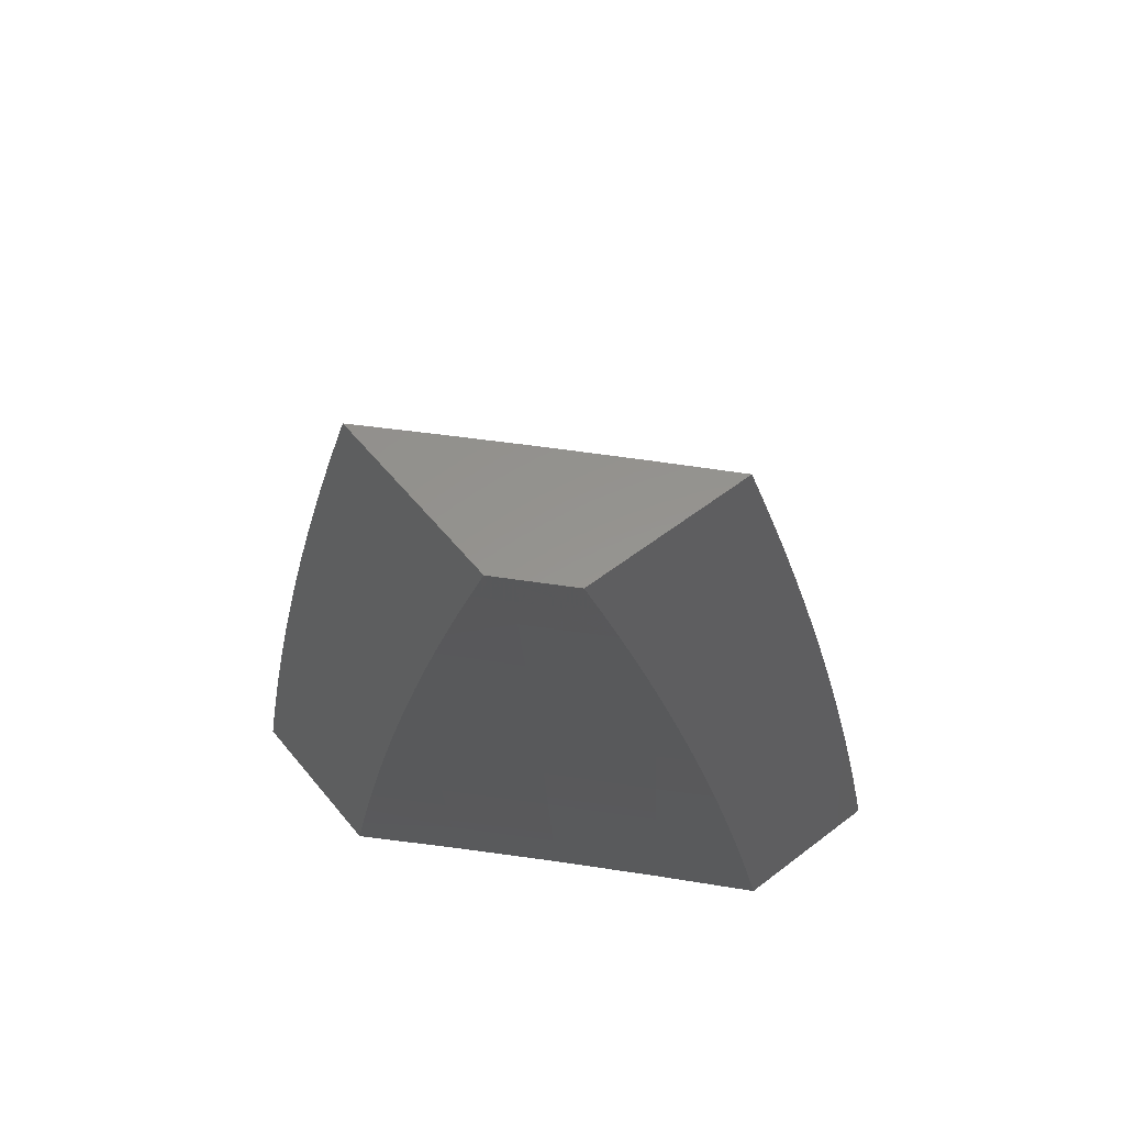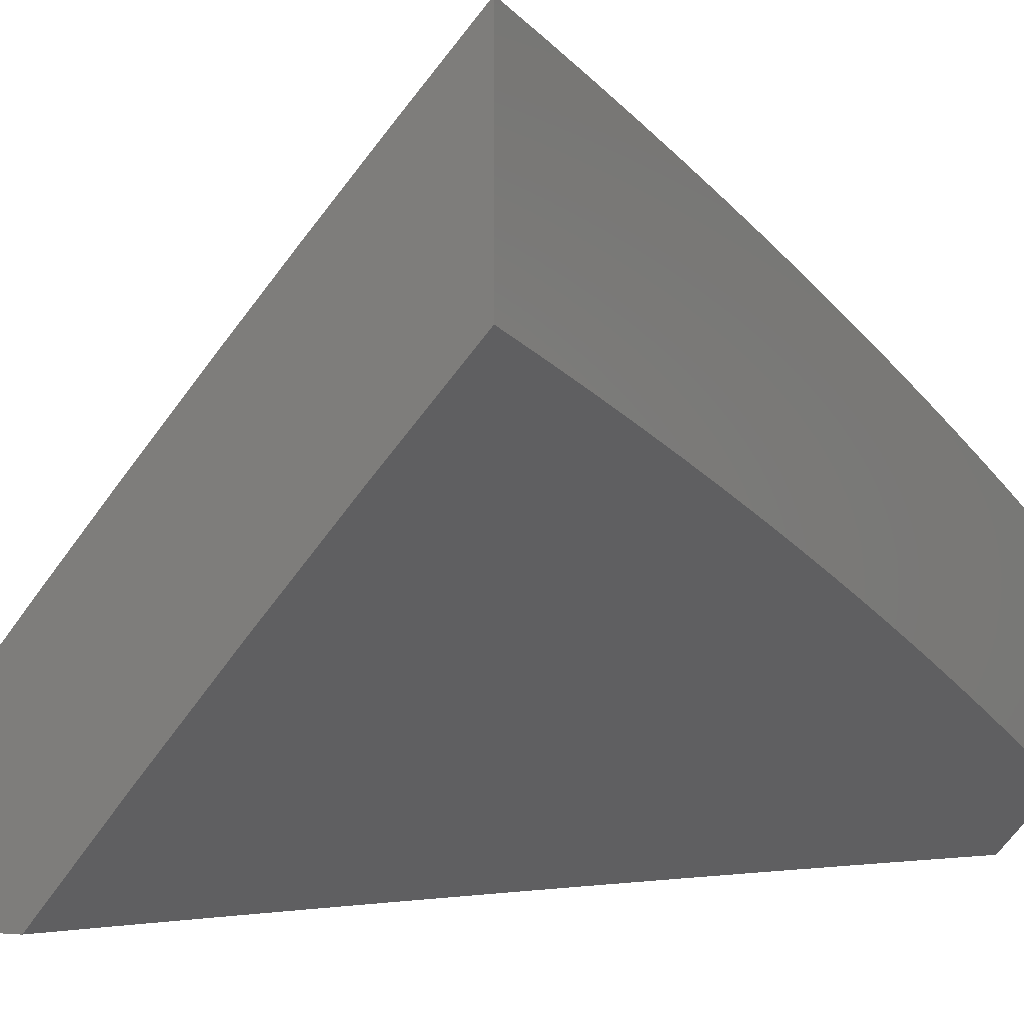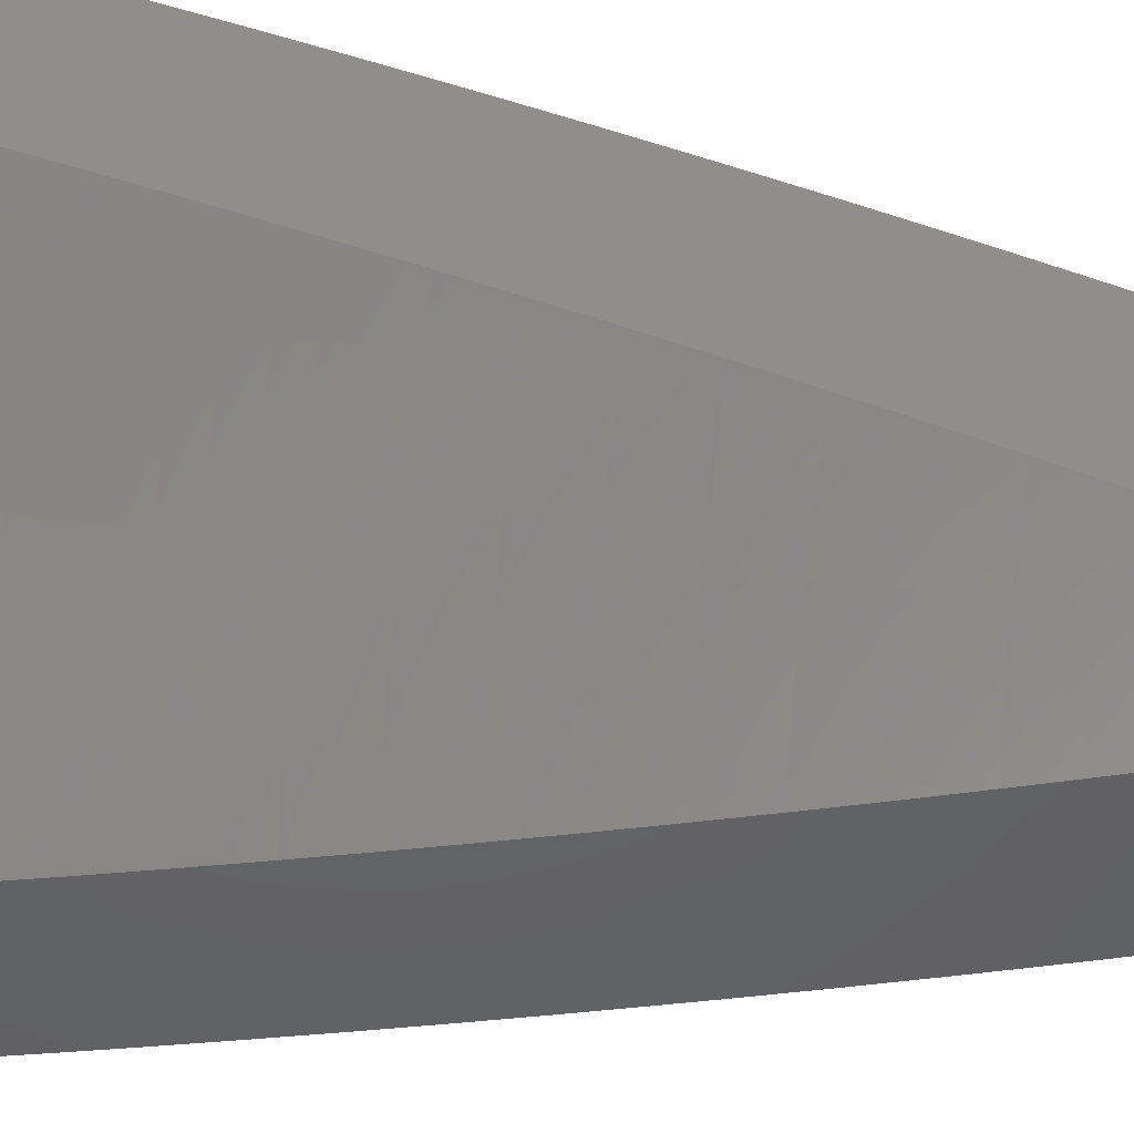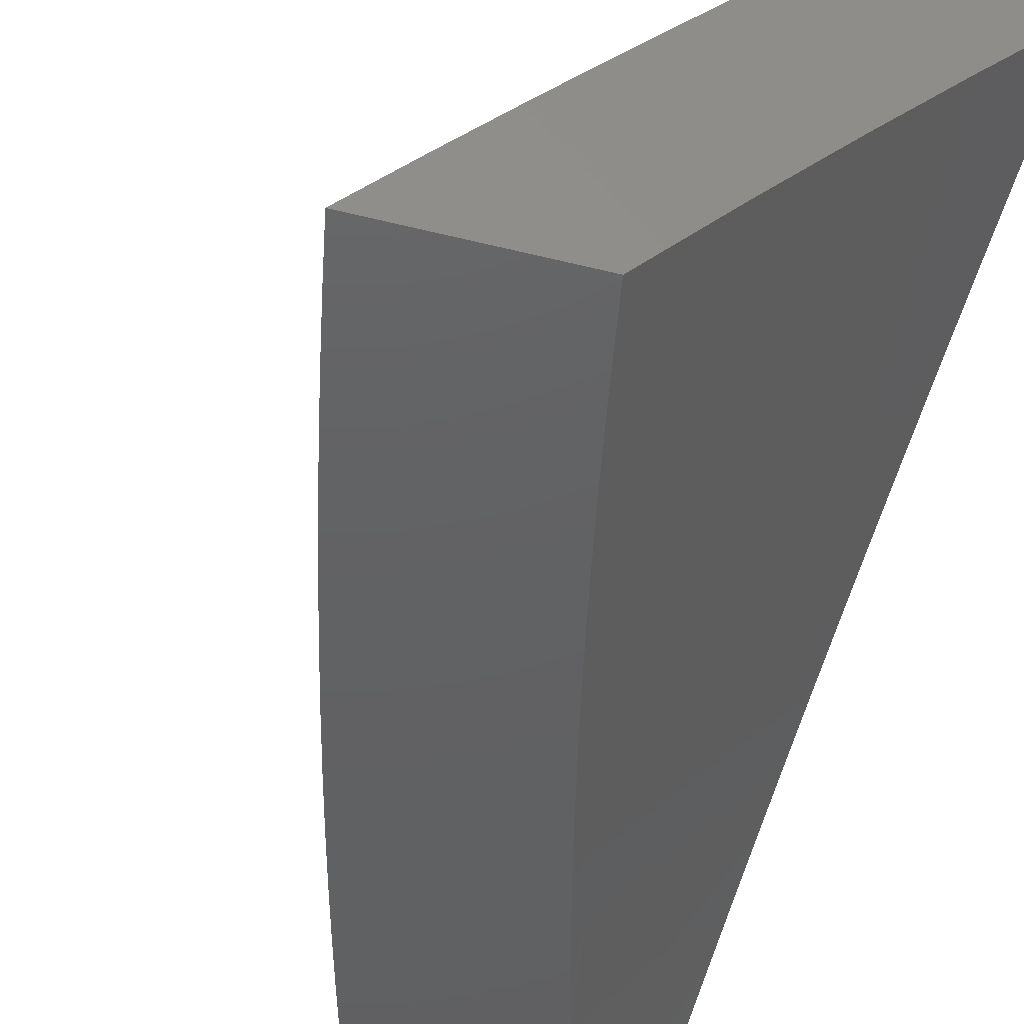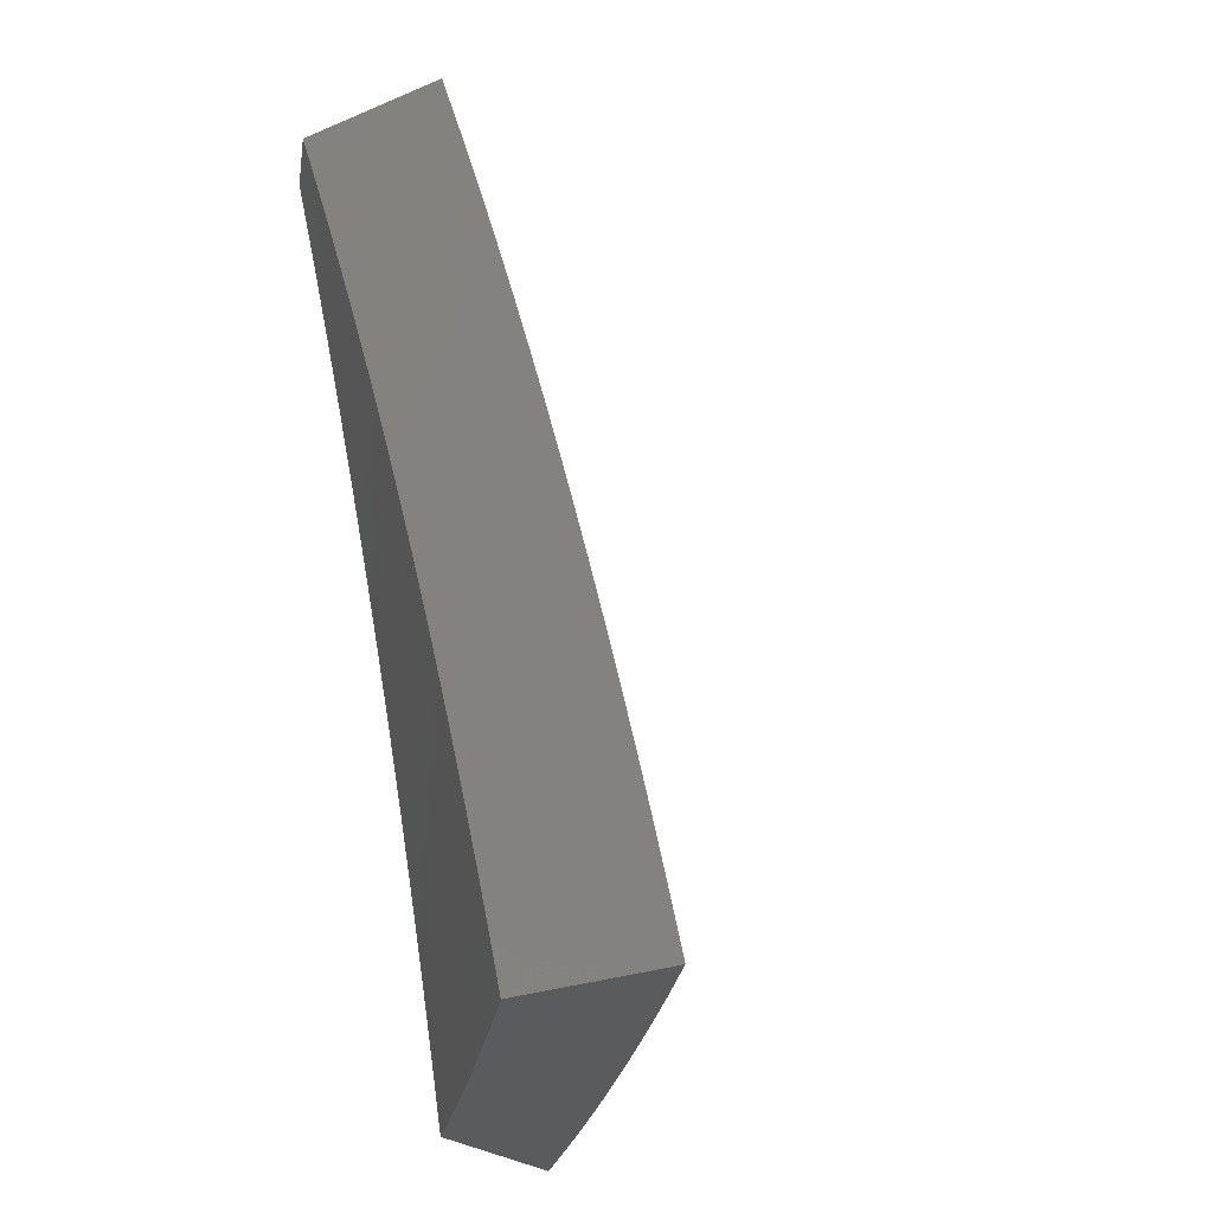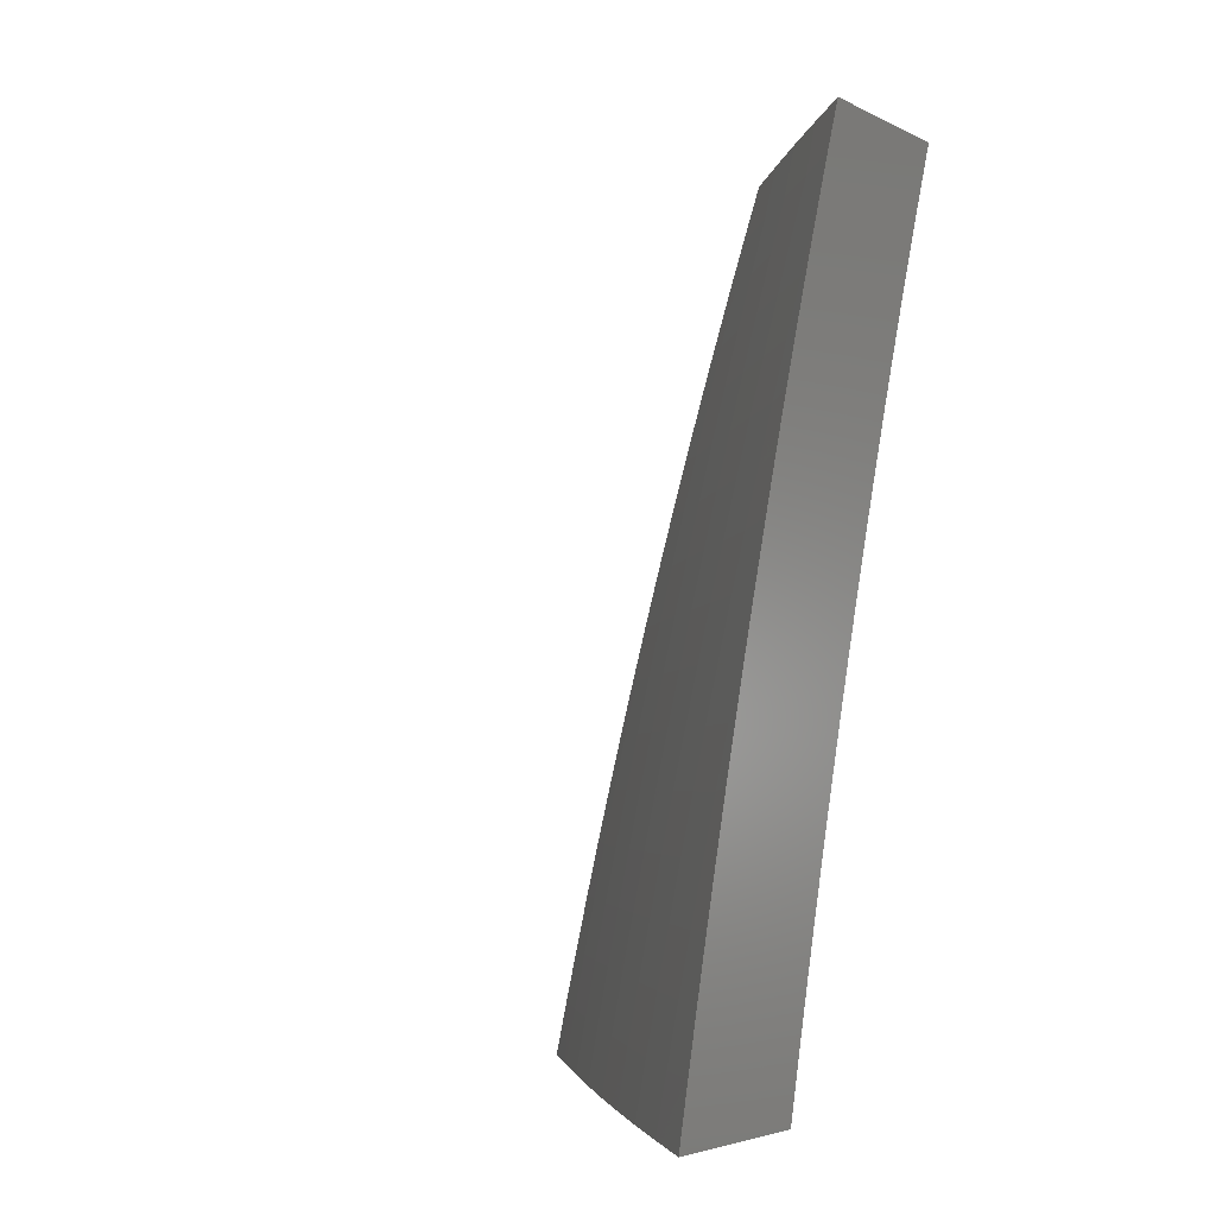
<metadata>
{"format":"stl","ext":"stl","renderer":"f3d","projection":"perspective","resolution":1024,"background":"white","views":[{"elev":57.0,"azim":-38.7,"up":"+Z"},{"elev":-2.2,"azim":-151.2,"up":"+Y"},{"elev":-45.6,"azim":-97.7,"up":"+Y"},{"elev":-43.6,"azim":163.3,"up":"+Y"},{"elev":-25.6,"azim":33.3,"up":"+Z"},{"elev":-4.2,"azim":-146.3,"up":"+Z"}]}
</metadata>
<code>
# stl→obj: 217 verts, 430 faces
v 8.526 7 2
v 8.462 7.073 2
v 8.511 7 2.063
v 8.454 7.066 2.062
v 8.497 7 2.127
v 8.446 7.059 2.125
v 8.437 7.052 2.187
v 8.373 7.125 2.187
v 8.364 7.117 2.249
v 8.3 7.189 2.249
v 8.291 7.181 2.312
v 8.226 7.252 2.312
v 8.216 7.244 2.374
v 8.151 7.315 2.374
v 8.141 7.306 2.437
v 8.075 7.376 2.437
v 8.066 7.367 2.499
v 8.008 7.445 2.437
v 8 7.434 2.505
v 8 7.452 2.442
v 8 7.471 2.379
v 8.018 7.454 2.374
v 8 7.488 2.316
v 8.027 7.462 2.312
v 8 7.506 2.253
v 8.035 7.47 2.249
v 8.044 7.478 2.187
v 8.111 7.409 2.187
v 8.119 7.416 2.125
v 8.186 7.346 2.125
v 8.194 7.354 2.062
v 8.26 7.283 2.062
v 8.268 7.29 2
v 8.333 7.218 2
v 8.325 7.211 2.062
v 8.398 7.146 2
v 8.39 7.139 2.062
v 8.202 7.361 2
v 8.127 7.424 2.062
v 8.052 7.486 2.125
v 8 7.522 2.19
v 8.135 7.431 2
v 8.06 7.494 2.062
v 8 7.539 2.127
v 8.068 7.501 2
v 8 7.555 2.064
v 8 7.57 2
v 8 7.414 2.567
v 8.056 7.358 2.562
v 8.132 7.297 2.499
v 8.122 7.289 2.562
v 8.197 7.227 2.499
v 8.187 7.218 2.562
v 8.262 7.156 2.499
v 8.252 7.147 2.562
v 8.326 7.085 2.499
v 8.316 7.076 2.562
v 8.39 7.013 2.499
v 8.379 7.004 2.562
v 8.399 7 2.504
v 8.382 7 2.566
v 8.306 7.067 2.624
v 8.241 7.138 2.624
v 8.231 7.129 2.687
v 8.166 7.2 2.687
v 8.155 7.19 2.749
v 8.09 7.26 2.749
v 8.079 7.25 2.812
v 8.014 7.32 2.812
v 8.003 7.31 2.875
v 8 7.333 2.815
v 8 7.311 2.877
v 8 7.395 2.629
v 8.046 7.349 2.624
v 8.112 7.279 2.624
v 8.177 7.209 2.624
v 8 7.375 2.692
v 8.035 7.339 2.687
v 8.101 7.27 2.687
v 8.025 7.33 2.749
v 8 7.354 2.754
v 8 7.289 2.939
v 8.068 7.24 2.875
v 8.144 7.18 2.812
v 8.22 7.12 2.749
v 8.295 7.058 2.687
v 8.363 7 2.629
v 8.057 7.23 2.937
v 8 7.267 3
v 8.062 7.201 3
v 8.121 7.16 2.937
v 8.124 7.134 3
v 8.186 7.09 2.937
v 8.185 7.067 3
v 8.249 7.019 2.937
v 8.245 7 3
v 8.266 7 2.938
v 8.286 7 2.877
v 8.261 7.029 2.875
v 8.197 7.1 2.875
v 8.133 7.17 2.875
v 8.306 7 2.815
v 8.273 7.039 2.812
v 8.209 7.11 2.812
v 8.326 7 2.753
v 8.284 7.049 2.749
v 8.345 7 2.691
v 8.417 7 2.441
v 8.4 7.021 2.437
v 8.336 7.093 2.437
v 8.272 7.165 2.437
v 8.207 7.236 2.437
v 8.434 7 2.379
v 8.409 7.029 2.374
v 8.346 7.101 2.374
v 8.281 7.173 2.374
v 8.45 7 2.316
v 8.419 7.037 2.312
v 8.355 7.109 2.312
v 8.466 7 2.253
v 8.428 7.045 2.249
v 8.482 7 2.19
v 8.382 7.132 2.125
v 8.317 7.204 2.125
v 8.252 7.275 2.125
v 8.308 7.197 2.187
v 8.235 7.26 2.249
v 8.16 7.323 2.312
v 8.085 7.385 2.374
v 8.243 7.268 2.187
v 8.177 7.339 2.187
v 8.169 7.331 2.249
v 8.094 7.393 2.312
v 8.102 7.401 2.249
v 8 7.358 2.064
v 8 7.374 2
v 8.084 7.279 2.031
v 8.088 7.282 2
v 8.174 7.189 2
v 8.17 7.186 2.031
v 8.26 7.095 2
v 8.256 7.092 2.031
v 8.344 7 2
v 8.33 7 2.063
v 8.315 7 2.127
v 8.248 7.084 2.093
v 8.252 7.088 2.062
v 8.166 7.182 2.062
v 8.08 7.275 2.062
v 8.299 7 2.19
v 8.239 7.077 2.156
v 8.243 7.081 2.125
v 8.158 7.175 2.125
v 8.162 7.178 2.093
v 8.072 7.268 2.125
v 8.076 7.271 2.093
v 8 7.342 2.127
v 8.283 7 2.253
v 8.23 7.07 2.218
v 8.235 7.073 2.187
v 8.149 7.167 2.187
v 8.154 7.171 2.156
v 8.063 7.26 2.187
v 8.067 7.264 2.156
v 8 7.325 2.19
v 8.267 7 2.316
v 8.221 7.062 2.281
v 8.226 7.066 2.249
v 8.141 7.159 2.249
v 8.145 7.163 2.218
v 8.054 7.252 2.249
v 8.059 7.256 2.218
v 8 7.308 2.254
v 8.25 7 2.379
v 8.207 7.05 2.374
v 8.217 7.058 2.312
v 8.132 7.151 2.312
v 8.136 7.155 2.281
v 8.045 7.244 2.312
v 8.05 7.248 2.281
v 8 7.29 2.317
v 8.197 7.041 2.437
v 8.233 7 2.442
v 8.187 7.033 2.499
v 8.215 7 2.504
v 8.177 7.024 2.562
v 8.197 7 2.567
v 8.167 7.015 2.624
v 8.179 7 2.629
v 8.16 7 2.691
v 8.14 7 2.753
v 8.06 7.089 2.75
v 8.082 7.108 2.624
v 8 7.174 2.692
v 8 7.194 2.63
v 8.12 7 2.815
v 8.038 7.069 2.875
v 8 7.131 2.816
v 8 7.109 2.877
v 8 7.086 2.939
v 8.079 7 2.939
v 8 7.063 3
v 8.058 7 3
v 8.1 7 2.877
v 8 7.152 2.754
v 8 7.214 2.567
v 8.093 7.117 2.562
v 8.007 7.209 2.562
v 8 7.234 2.505
v 8.017 7.218 2.499
v 8 7.253 2.442
v 8.027 7.227 2.437
v 8 7.272 2.38
v 8.036 7.236 2.374
v 8.122 7.143 2.374
v 8.113 7.135 2.437
v 8.103 7.126 2.499
f 1 2 3
f 3 2 4
f 3 4 5
f 5 4 6
f 5 6 7
f 7 6 8
f 7 8 9
f 9 8 10
f 9 10 11
f 11 10 12
f 11 12 13
f 13 12 14
f 13 14 15
f 15 14 16
f 15 16 17
f 17 16 18
f 17 18 19
f 19 18 20
f 20 18 21
f 21 18 22
f 21 22 23
f 23 22 24
f 23 24 25
f 25 24 26
f 25 26 27
f 27 26 28
f 27 28 29
f 29 28 30
f 29 30 31
f 31 30 32
f 31 32 33
f 33 32 34
f 34 32 35
f 34 35 36
f 36 35 37
f 36 37 2
f 2 37 4
f 33 38 31
f 31 38 39
f 31 39 29
f 29 39 40
f 29 40 27
f 27 40 41
f 27 41 25
f 38 42 39
f 39 42 43
f 39 43 40
f 40 43 44
f 40 44 41
f 42 45 43
f 43 45 46
f 43 46 44
f 45 47 46
f 19 48 17
f 17 48 49
f 17 49 50
f 50 49 51
f 50 51 52
f 52 51 53
f 52 53 54
f 54 53 55
f 54 55 56
f 56 55 57
f 56 57 58
f 58 57 59
f 58 59 60
f 60 59 61
f 61 59 57
f 61 57 62
f 62 57 63
f 62 63 64
f 64 63 65
f 64 65 66
f 66 65 67
f 66 67 68
f 68 67 69
f 68 69 70
f 70 69 71
f 70 71 72
f 48 73 49
f 49 73 74
f 49 74 51
f 51 74 75
f 51 75 53
f 53 75 76
f 53 76 55
f 55 76 63
f 55 63 57
f 73 77 74
f 74 77 78
f 74 78 75
f 75 78 79
f 75 79 76
f 76 79 65
f 76 65 63
f 78 77 80
f 80 77 81
f 80 81 69
f 69 81 71
f 72 82 70
f 70 82 83
f 70 83 68
f 68 83 84
f 68 84 66
f 66 84 85
f 66 85 64
f 64 85 86
f 64 86 62
f 62 86 87
f 62 87 61
f 83 82 88
f 88 82 89
f 88 89 90
f 88 90 91
f 91 90 92
f 91 92 93
f 93 92 94
f 93 94 95
f 95 94 96
f 95 96 97
f 97 98 95
f 95 98 99
f 95 99 93
f 93 99 100
f 93 100 91
f 91 100 101
f 91 101 88
f 88 101 83
f 98 102 99
f 99 102 103
f 99 103 100
f 100 103 104
f 100 104 101
f 101 104 84
f 101 84 83
f 102 105 103
f 103 105 106
f 103 106 104
f 104 106 85
f 104 85 84
f 105 107 106
f 106 107 86
f 106 86 85
f 107 87 86
f 60 108 58
f 58 108 109
f 58 109 56
f 56 109 110
f 56 110 54
f 54 110 111
f 54 111 52
f 52 111 112
f 52 112 50
f 50 112 15
f 50 15 17
f 108 113 109
f 109 113 114
f 109 114 110
f 110 114 115
f 110 115 111
f 111 115 116
f 111 116 112
f 112 116 13
f 112 13 15
f 113 117 114
f 114 117 118
f 114 118 115
f 115 118 119
f 115 119 116
f 116 119 11
f 116 11 13
f 117 120 118
f 118 120 121
f 118 121 119
f 119 121 9
f 119 9 11
f 120 122 121
f 121 122 7
f 121 7 9
f 122 5 7
f 6 4 123
f 123 4 37
f 123 37 124
f 124 37 35
f 124 35 125
f 125 35 32
f 125 32 30
f 6 123 8
f 8 123 126
f 8 126 10
f 10 126 127
f 10 127 12
f 12 127 128
f 12 128 14
f 14 128 129
f 14 129 16
f 16 129 18
f 126 123 124
f 126 124 130
f 130 124 125
f 130 125 131
f 131 125 30
f 131 30 28
f 126 130 127
f 127 130 132
f 127 132 128
f 128 132 133
f 128 133 129
f 129 133 22
f 129 22 18
f 132 130 131
f 67 65 79
f 132 131 134
f 134 131 28
f 134 28 26
f 78 80 79
f 79 80 67
f 80 69 67
f 132 134 133
f 133 134 24
f 133 24 22
f 24 134 26
f 135 136 137
f 137 136 138
f 137 138 139
f 137 139 140
f 140 139 141
f 140 141 142
f 142 141 143
f 142 143 144
f 145 146 144
f 144 146 147
f 144 147 142
f 142 147 148
f 142 148 140
f 140 148 149
f 140 149 137
f 137 149 135
f 150 151 145
f 145 151 152
f 145 152 146
f 146 152 153
f 146 153 154
f 154 153 155
f 154 155 156
f 156 155 157
f 156 157 135
f 158 159 150
f 150 159 160
f 150 160 151
f 151 160 161
f 151 161 162
f 162 161 163
f 162 163 164
f 164 163 165
f 164 165 157
f 166 167 158
f 158 167 168
f 158 168 159
f 159 168 169
f 159 169 170
f 170 169 171
f 170 171 172
f 172 171 173
f 172 173 165
f 174 175 166
f 166 175 176
f 166 176 167
f 167 176 177
f 167 177 178
f 178 177 179
f 178 179 180
f 180 179 181
f 180 181 173
f 175 174 182
f 182 174 183
f 182 183 184
f 184 183 185
f 184 185 186
f 186 185 187
f 186 187 188
f 188 187 189
f 188 189 190
f 190 191 188
f 188 191 192
f 188 192 193
f 193 192 194
f 193 194 195
f 191 196 192
f 192 196 197
f 192 197 198
f 198 197 199
f 199 197 200
f 200 197 201
f 200 201 202
f 202 201 203
f 196 204 197
f 197 204 201
f 198 205 192
f 192 205 194
f 195 206 193
f 193 206 207
f 193 207 186
f 186 207 184
f 207 206 208
f 208 206 209
f 208 209 210
f 210 209 211
f 210 211 212
f 212 211 213
f 212 213 214
f 214 213 181
f 214 181 179
f 156 135 149
f 164 157 155
f 154 156 148
f 148 156 149
f 172 165 163
f 162 164 153
f 153 164 155
f 180 173 171
f 170 172 161
f 161 172 163
f 178 180 169
f 169 180 171
f 179 177 214
f 214 177 215
f 214 215 212
f 212 215 216
f 212 216 210
f 210 216 217
f 210 217 208
f 208 217 207
f 146 154 147
f 147 154 148
f 151 162 152
f 152 162 153
f 159 170 160
f 160 170 161
f 167 178 168
f 168 178 169
f 177 176 215
f 215 176 175
f 215 175 216
f 216 175 182
f 216 182 217
f 217 182 184
f 217 184 207
f 188 193 186
f 82 205 89
f 89 205 198
f 89 198 199
f 205 82 194
f 194 82 72
f 194 72 71
f 194 71 195
f 195 71 81
f 195 81 206
f 206 81 77
f 206 77 209
f 209 77 73
f 209 73 211
f 211 73 48
f 211 48 213
f 213 48 19
f 213 19 181
f 181 19 20
f 181 20 173
f 173 20 21
f 173 21 165
f 165 21 23
f 165 23 157
f 157 23 25
f 157 25 135
f 135 25 41
f 135 41 136
f 136 41 44
f 136 44 46
f 46 47 136
f 199 200 89
f 89 200 202
f 47 45 136
f 136 45 42
f 136 42 138
f 138 42 38
f 138 38 139
f 139 38 33
f 139 33 34
f 139 34 141
f 141 34 36
f 141 36 143
f 143 36 2
f 143 2 1
f 96 94 203
f 203 94 92
f 203 92 202
f 202 92 90
f 202 90 89
f 1 3 143
f 143 3 5
f 143 5 122
f 143 122 144
f 144 122 120
f 144 120 145
f 145 120 117
f 145 117 150
f 150 117 113
f 150 113 158
f 158 113 108
f 158 108 166
f 166 108 60
f 166 60 174
f 174 60 61
f 174 61 183
f 183 61 87
f 183 87 185
f 185 87 107
f 185 107 187
f 187 107 105
f 187 105 189
f 189 105 102
f 189 102 190
f 190 102 98
f 190 98 97
f 190 97 191
f 191 97 96
f 191 96 196
f 196 96 204
f 204 96 201
f 201 96 203

</code>
